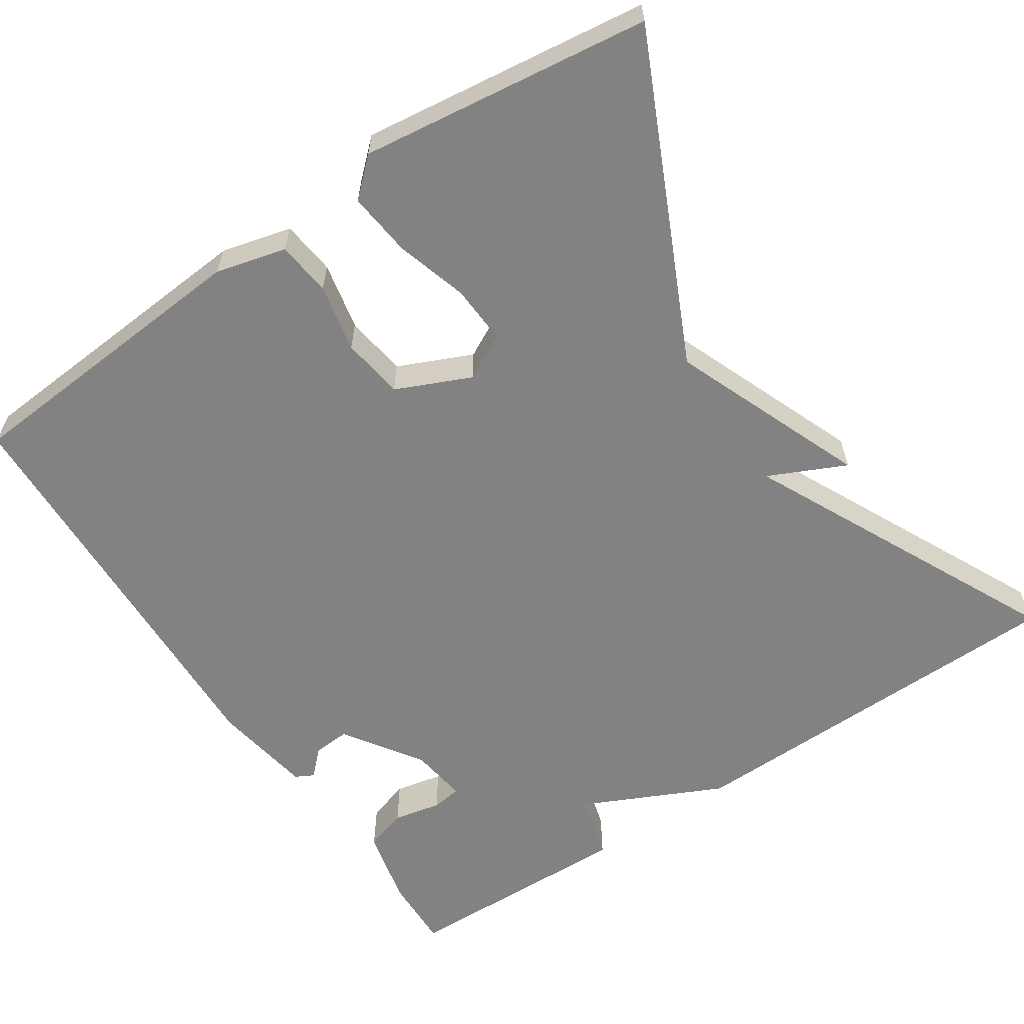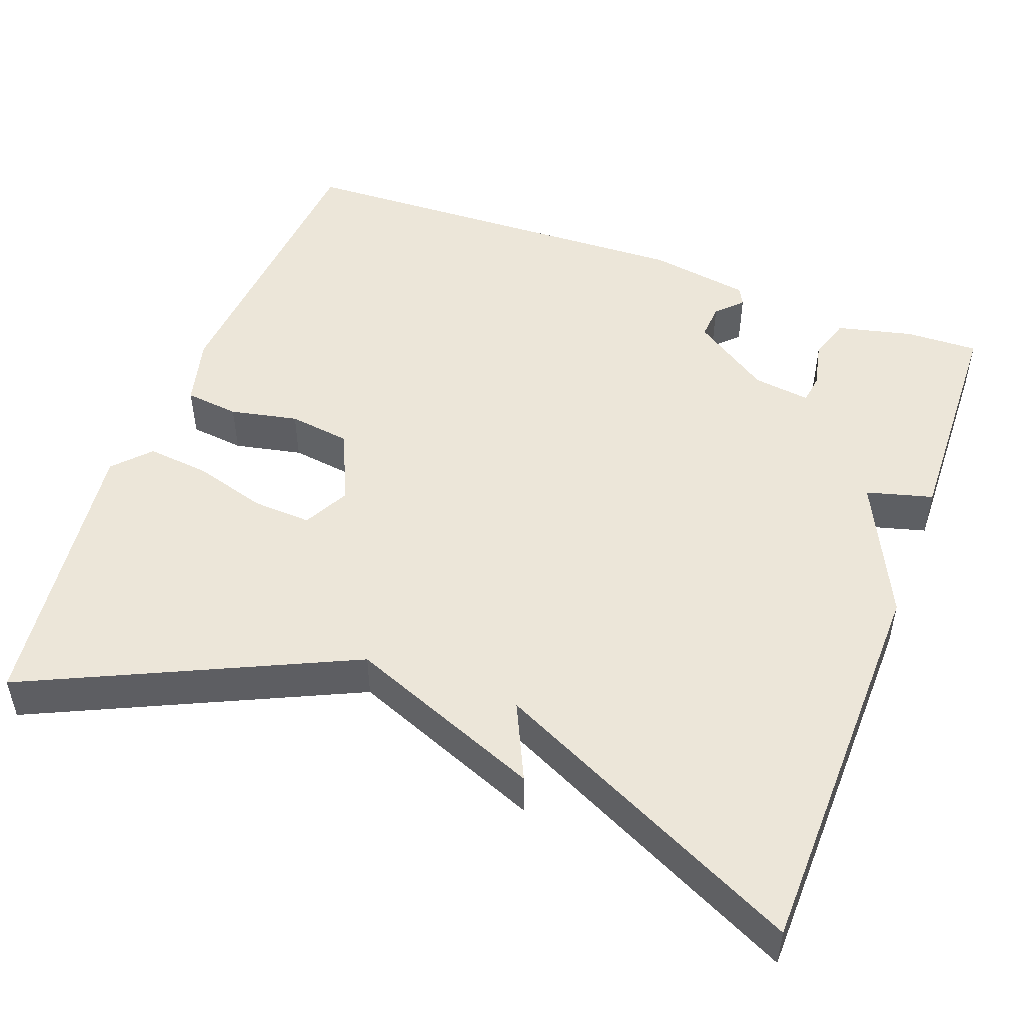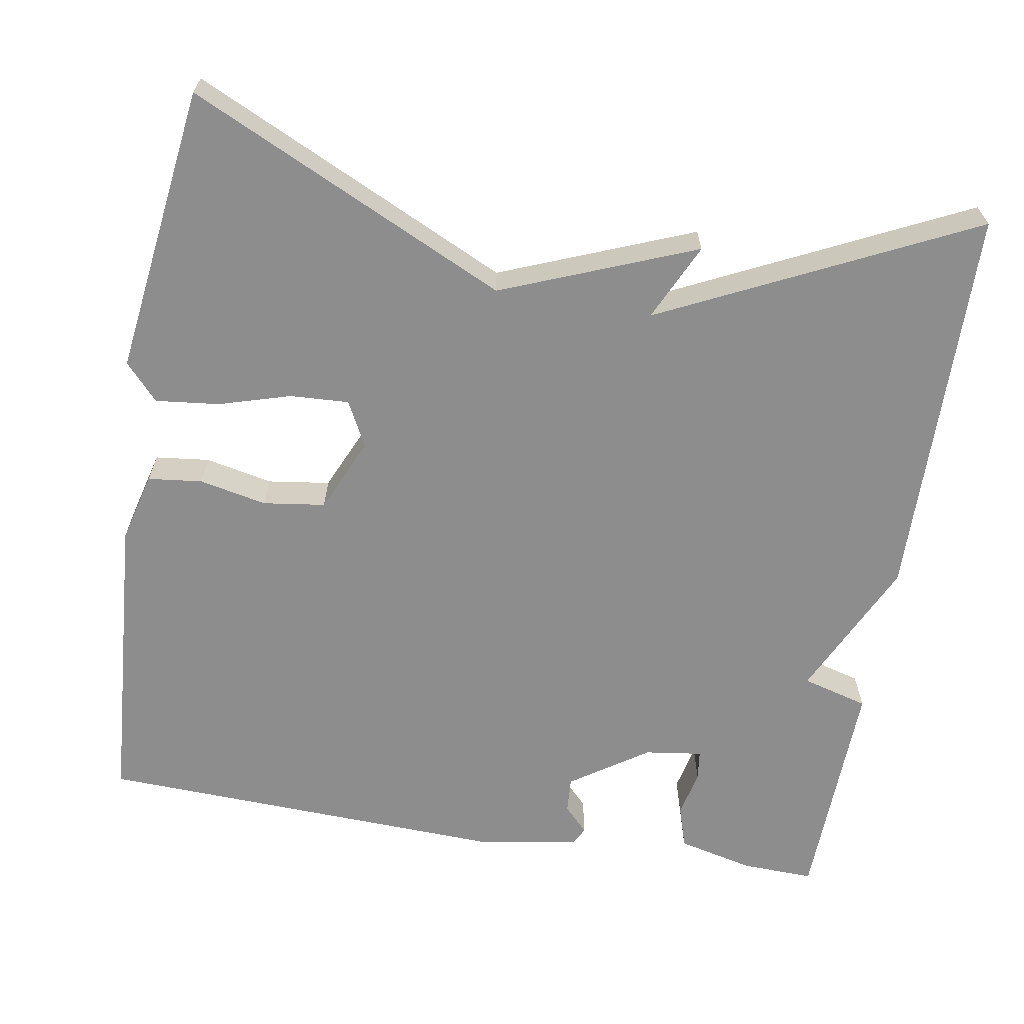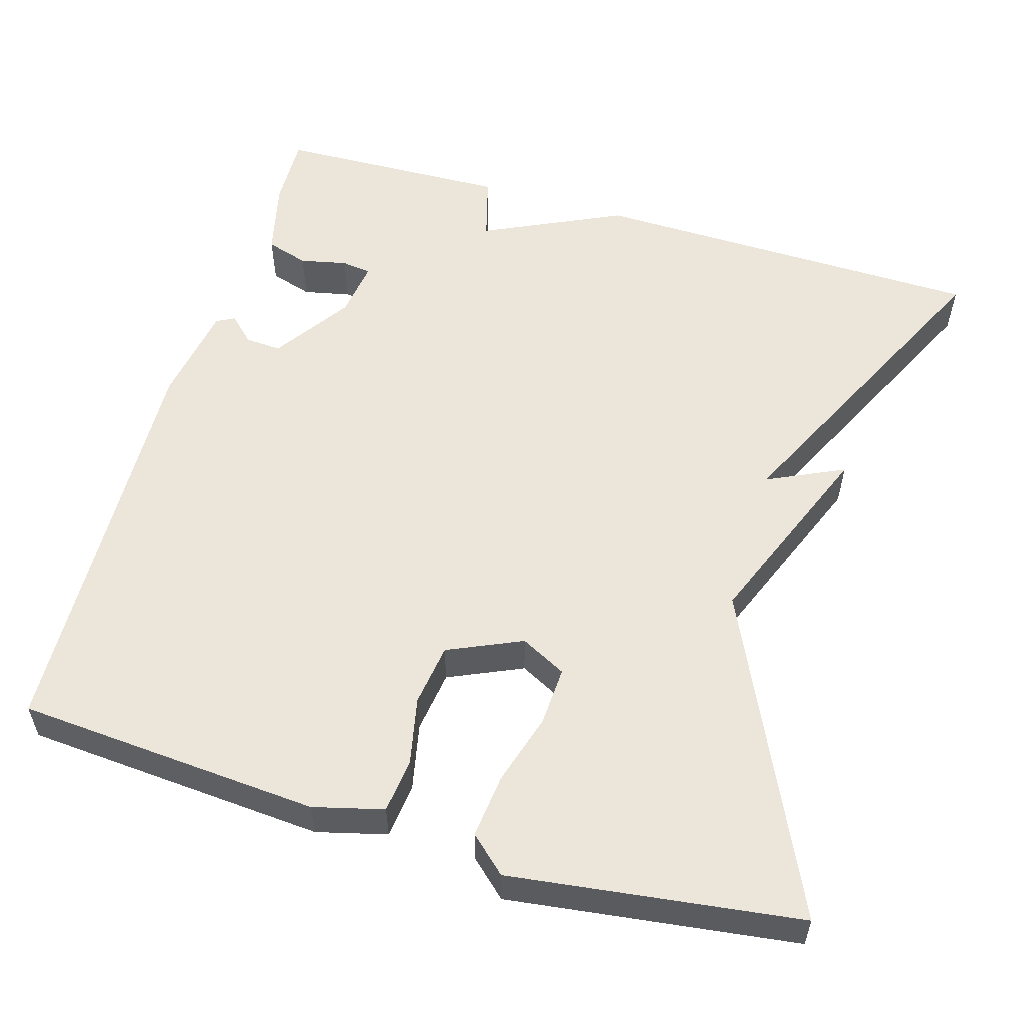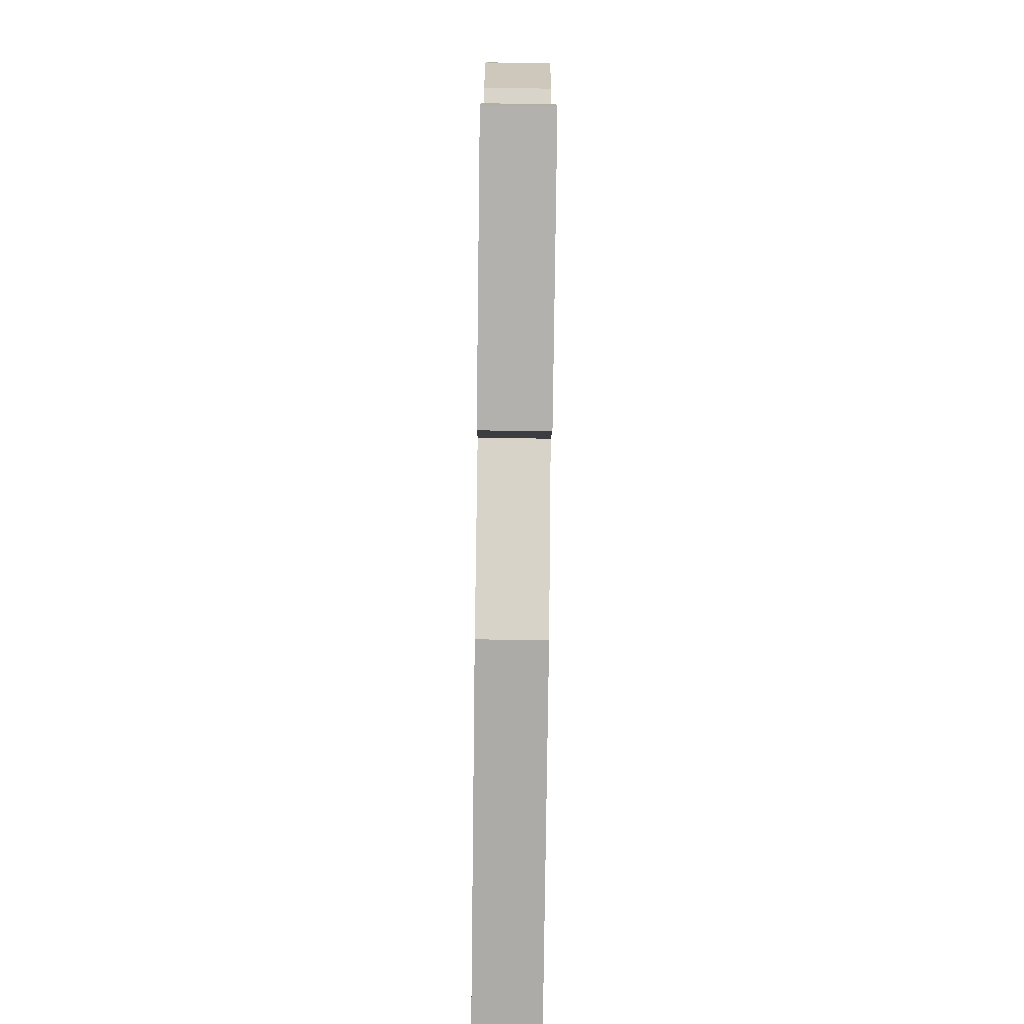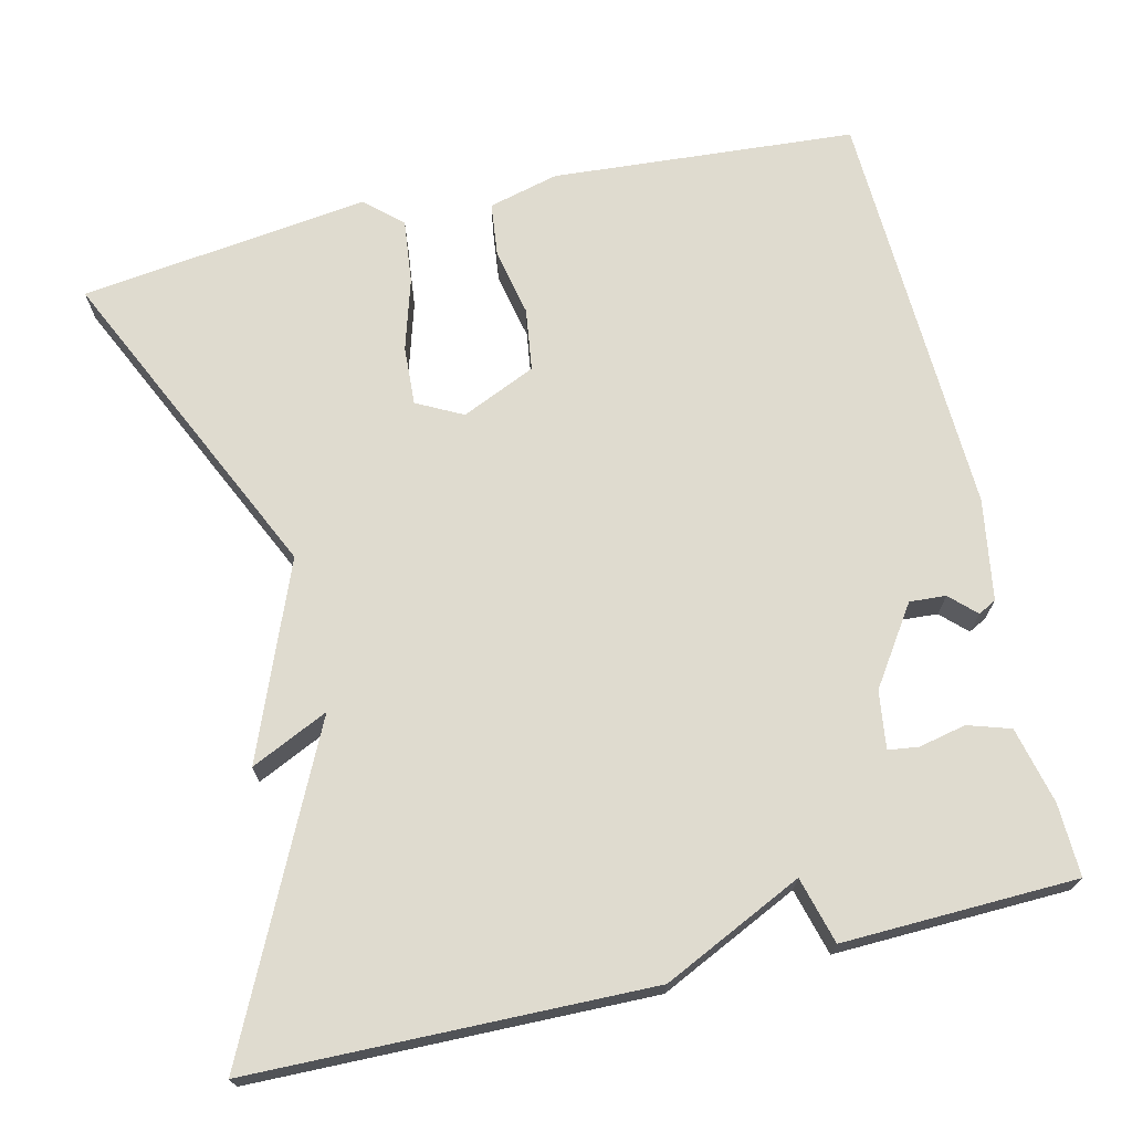
<metadata>
{"format":"obj","ext":"obj","renderer":"f3d","projection":"perspective","resolution":1024,"background":"white","views":[{"elev":-60.9,"azim":33.8,"up":"+Y"},{"elev":49.4,"azim":110.5,"up":"+Y"},{"elev":-64.6,"azim":80.4,"up":"+Y"},{"elev":55.8,"azim":16.5,"up":"+Y"},{"elev":-77.5,"azim":-90.7,"up":"+Z"},{"elev":70.5,"azim":166.8,"up":"+Y"}]}
</metadata>
<code>
v -0.5 0.07 0.5
v -0.115 0.07 0.528
v -0.026 0.07 0.505
v -0.018 0.07 0.436
v -0.036 0.07 0.35
v -0.025 0.07 0.271
v 0.069 0.07 0.229
v 0.127 0.07 0.259
v 0.123 0.07 0.334
v 0.096 0.07 0.425
v 0.087 0.07 0.506
v 0.133 0.07 0.548
v 0.5 0.07 0.5
v 0.31 0.07 0.094
v 0.408 0.07 -0.152
v 0.31 0.07 -0.106
v 0.5 0.07 -0.5
v -0.004 0.07 -0.509
v -0.181 0.07 -0.425
v -0.204 0.07 -0.509
v -0.5 0.07 -0.5
v -0.497 0.07 -0.408
v -0.474 0.07 -0.311
v -0.42 0.07 -0.294
v -0.36 0.07 -0.307
v -0.322 0.07 -0.302
v -0.332 0.07 -0.229
v -0.398 0.07 -0.131
v -0.444 0.07 -0.134
v -0.476 0.07 -0.165
v -0.499 0.07 -0.153
v -0.52 0.07 -0.025
v -0.5 0 0.5
v -0.115 0 0.528
v -0.026 0 0.505
v -0.018 0 0.436
v -0.036 0 0.35
v -0.025 0 0.271
v 0.069 0 0.229
v 0.127 0 0.259
v 0.123 0 0.334
v 0.096 0 0.425
v 0.087 0 0.506
v 0.133 0 0.548
v 0.5 0 0.5
v 0.31 0 0.094
v 0.408 0 -0.152
v 0.31 0 -0.106
v 0.5 0 -0.5
v -0.004 0 -0.509
v -0.181 0 -0.425
v -0.204 0 -0.509
v -0.5 0 -0.5
v -0.497 0 -0.408
v -0.474 0 -0.311
v -0.42 0 -0.294
v -0.36 0 -0.307
v -0.322 0 -0.302
v -0.332 0 -0.229
v -0.398 0 -0.131
v -0.444 0 -0.134
v -0.476 0 -0.165
v -0.499 0 -0.153
v -0.52 0 -0.025
f 3 4 5
f 2 3 5
f 1 2 5
f 32 1 5
f 31 32 5
f 30 31 5
f 29 30 5
f 28 29 5 6
f 27 28 6 7
f 26 27 7 8
f 23 24 25
f 22 23 25
f 21 22 25
f 20 21 25
f 19 20 25
f 19 25 26
f 19 26 8
f 18 19 8
f 17 18 8
f 16 17 8
f 16 8 9
f 15 16 9
f 14 15 9
f 12 13 14
f 11 12 14
f 10 11 14
f 9 10 14
f 37 36 35
f 37 35 34
f 37 34 33
f 37 33 64
f 37 64 63
f 37 63 62
f 37 62 61
f 38 37 61 60
f 39 38 60 59
f 40 39 59 58
f 57 56 55
f 57 55 54
f 57 54 53
f 57 53 52
f 57 52 51
f 58 57 51
f 40 58 51
f 40 51 50
f 40 50 49
f 40 49 48
f 41 40 48
f 41 48 47
f 41 47 46
f 46 45 44
f 46 44 43
f 46 43 42
f 46 42 41
f 1 33 34 2
f 2 34 35 3
f 3 35 36 4
f 4 36 37 5
f 5 37 38 6
f 6 38 39 7
f 7 39 40 8
f 8 40 41 9
f 9 41 42 10
f 10 42 43 11
f 11 43 44 12
f 12 44 45 13
f 13 45 46 14
f 14 46 47 15
f 15 47 48 16
f 16 48 49 17
f 17 49 50 18
f 18 50 51 19
f 19 51 52 20
f 20 52 53 21
f 21 53 54 22
f 22 54 55 23
f 23 55 56 24
f 24 56 57 25
f 25 57 58 26
f 26 58 59 27
f 27 59 60 28
f 28 60 61 29
f 29 61 62 30
f 30 62 63 31
f 31 63 64 32
f 32 64 33 1

</code>
